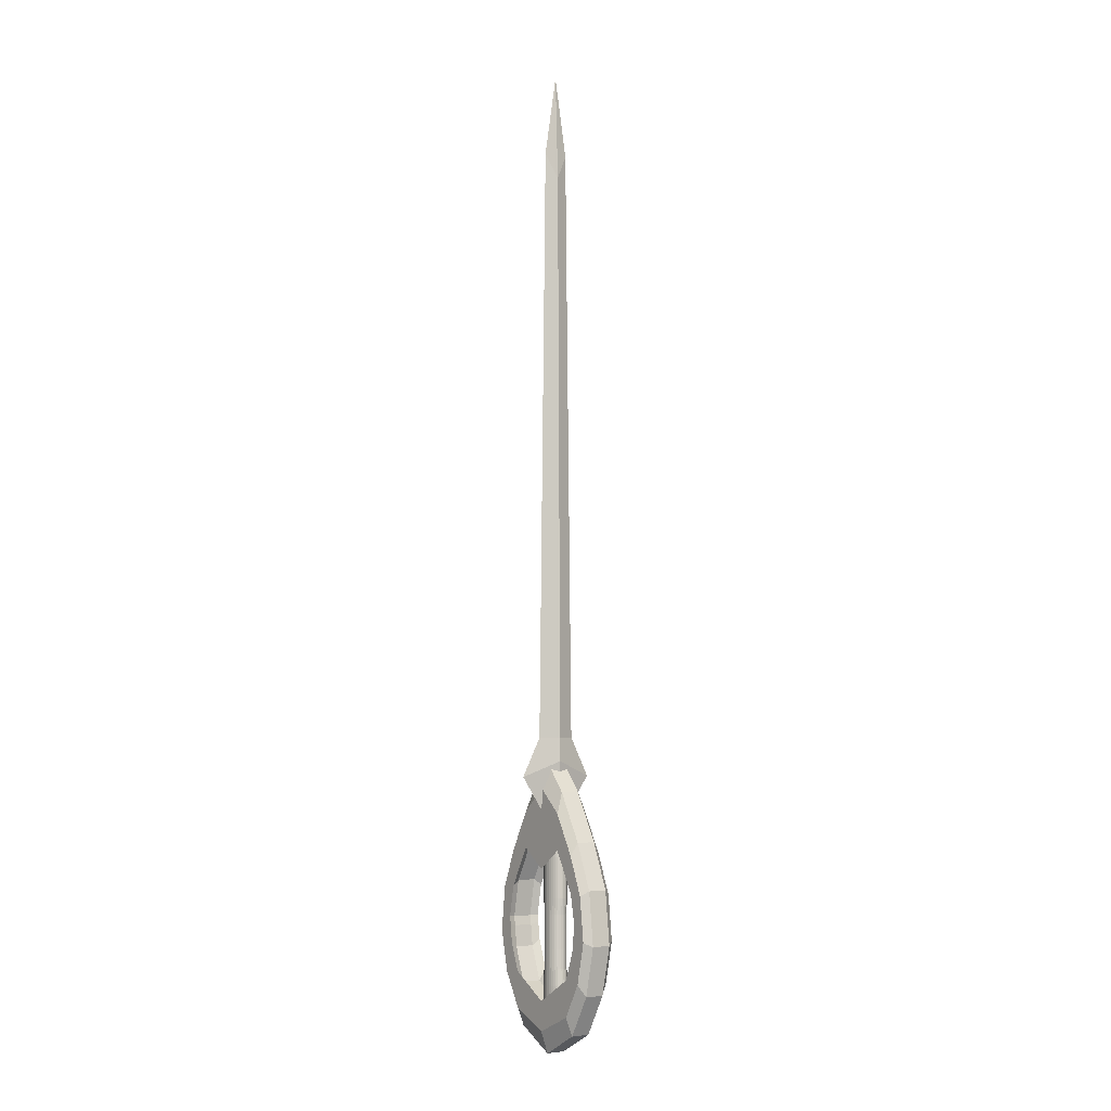
<metadata>
{"format":"obj","ext":"obj","renderer":"f3d","projection":"perspective","resolution":1024,"background":"white","views":[{"elev":-4.7,"azim":-124.8,"up":"+Y"}]}
</metadata>
<code>
o Cylinder
v -0.04836 0.4154 0
v -0.04836 0.5585 0
v -0.04744 0.4154 -0.006918
v -0.04744 0.5585 -0.006918
v -0.04468 0.4154 -0.01357
v -0.04468 0.5585 -0.01357
v -0.04021 0.4154 -0.0197
v -0.04021 0.5585 -0.0197
v -0.0342 0.4154 -0.02507
v -0.0342 0.5585 -0.02507
v -0.02687 0.4154 -0.02948
v -0.02687 0.5585 -0.02948
v -0.01851 0.4154 -0.03276
v -0.01851 0.5585 -0.03276
v -0.009436 0.4154 -0.03478
v -0.009436 0.5585 -0.03478
v -0 0.4154 -0.03546
v -0 0.5585 -0.03546
v 0.009436 0.4154 -0.03478
v 0.009436 0.5585 -0.03478
v 0.01851 0.4154 -0.03276
v 0.01851 0.5585 -0.03276
v 0.02687 0.4154 -0.02948
v 0.02687 0.5585 -0.02948
v 0.0342 0.4154 -0.02507
v 0.0342 0.5585 -0.02507
v 0.04021 0.4154 -0.0197
v 0.04021 0.5585 -0.0197
v 0.04468 0.4154 -0.01357
v 0.04468 0.5585 -0.01357
v 0.04744 0.4154 -0.006918
v 0.04744 0.5585 -0.006918
v 0.04836 0.4154 -0
v 0.04836 0.5585 -0
v 0.04744 0.4154 0.006918
v 0.04744 0.5585 0.006918
v 0.04468 0.4154 0.01357
v 0.04468 0.5585 0.01357
v 0.04021 0.4154 0.0197
v 0.04021 0.5585 0.0197
v 0.0342 0.4154 0.02507
v 0.0342 0.5585 0.02507
v 0.02687 0.4154 0.02948
v 0.02687 0.5585 0.02948
v 0.01851 0.4154 0.03276
v 0.01851 0.5585 0.03276
v 0.009436 0.4154 0.03478
v 0.009436 0.5585 0.03478
v 0 0.4154 0.03546
v 0 0.5585 0.03546
v -0.009436 0.4154 0.03478
v -0.009436 0.5585 0.03478
v -0.01851 0.4154 0.03276
v -0.01851 0.5585 0.03276
v -0.02687 0.4154 0.02948
v -0.02687 0.5585 0.02948
v -0.0342 0.4154 0.02507
v -0.0342 0.5585 0.02507
v -0.04021 0.4154 0.0197
v -0.04021 0.5585 0.0197
v -0.04468 0.4154 0.01357
v -0.04468 0.5585 0.01357
v -0.04744 0.4154 0.006918
v -0.04744 0.5585 0.006918
v -0.04516 0.3605 -0
v -0.04429 0.3605 -0.006918
v -0.04172 0.3605 -0.01357
v -0.03755 0.3605 -0.0197
v -0.03193 0.3605 -0.02507
v -0.02509 0.3605 -0.02948
v -0.01728 0.3605 -0.03276
v -0.008809 0.3605 -0.03478
v -0 0.3605 -0.03546
v 0.008809 0.3605 -0.03478
v 0.01728 0.3605 -0.03276
v 0.02509 0.3605 -0.02948
v 0.03193 0.3605 -0.02507
v 0.03755 0.3605 -0.0197
v 0.04172 0.3605 -0.01357
v 0.04429 0.3605 -0.006918
v 0.04516 0.3605 -0
v 0.04429 0.3605 0.006918
v 0.04172 0.3605 0.01357
v 0.03755 0.3605 0.0197
v 0.03193 0.3605 0.02507
v 0.02509 0.3605 0.02948
v 0.01728 0.3605 0.03276
v 0.008809 0.3605 0.03478
v 0 0.3605 0.03546
v -0.008809 0.3605 0.03478
v -0.01728 0.3605 0.03276
v -0.02509 0.3605 0.02948
v -0.03193 0.3605 0.02507
v -0.03755 0.3605 0.0197
v -0.04172 0.3605 0.01357
v -0.04429 0.3605 0.006918
v -0.04435 0.3093 -0
v -0.0435 0.3093 -0.006918
v -0.04098 0.3093 -0.01357
v -0.03688 0.3093 -0.0197
v -0.03136 0.3093 -0.02507
v -0.02464 0.3093 -0.02948
v -0.01697 0.3093 -0.03276
v -0.008653 0.3093 -0.03478
v -0 0.3093 -0.03546
v 0.008653 0.3093 -0.03478
v 0.01697 0.3093 -0.03276
v 0.02464 0.3093 -0.02948
v 0.03136 0.3093 -0.02507
v 0.03688 0.3093 -0.0197
v 0.04098 0.3093 -0.01357
v 0.0435 0.3093 -0.006918
v 0.04435 0.3093 -0
v 0.0435 0.3093 0.006918
v 0.04098 0.3093 0.01357
v 0.03688 0.3093 0.0197
v 0.03136 0.3093 0.02507
v 0.02464 0.3093 0.02948
v 0.01697 0.3093 0.03276
v 0.008653 0.3093 0.03478
v 0 0.3093 0.03546
v -0.008653 0.3093 0.03478
v -0.01697 0.3093 0.03276
v -0.02464 0.3093 0.02948
v -0.03136 0.3093 0.02507
v -0.03688 0.3093 0.0197
v -0.04098 0.3093 0.01357
v -0.0435 0.3093 0.006918
v -0.04435 0.2429 -0
v -0.0435 0.2429 -0.006918
v -0.04098 0.2429 -0.01357
v -0.03688 0.2429 -0.0197
v -0.03136 0.2429 -0.02507
v -0.02464 0.2429 -0.02948
v -0.01697 0.2429 -0.03276
v -0.008653 0.2429 -0.03478
v -0 0.2429 -0.03546
v 0.008653 0.2429 -0.03478
v 0.01697 0.2429 -0.03276
v 0.02464 0.2429 -0.02948
v 0.03136 0.2429 -0.02507
v 0.03688 0.2429 -0.0197
v 0.04098 0.2429 -0.01357
v 0.0435 0.2429 -0.006918
v 0.04435 0.2429 -0
v 0.0435 0.2429 0.006918
v 0.04098 0.2429 0.01357
v 0.03688 0.2429 0.0197
v 0.03136 0.2429 0.02507
v 0.02464 0.2429 0.02948
v 0.01697 0.2429 0.03276
v 0.008653 0.2429 0.03478
v 0 0.2429 0.03546
v -0.008653 0.2429 0.03478
v -0.01697 0.2429 0.03276
v -0.02464 0.2429 0.02948
v -0.03136 0.2429 0.02507
v -0.03688 0.2429 0.0197
v -0.04098 0.2429 0.01357
v -0.0435 0.2429 0.006918
v -0.04613 0.1758 -0
v -0.04524 0.1758 -0.006918
v -0.04262 0.1758 -0.01357
v -0.03835 0.1758 -0.0197
v -0.03262 0.1758 -0.02507
v -0.02563 0.1758 -0.02948
v -0.01765 0.1758 -0.03276
v -0.008999 0.1758 -0.03478
v -0 0.1758 -0.03546
v 0.008999 0.1758 -0.03478
v 0.01765 0.1758 -0.03276
v 0.02563 0.1758 -0.02948
v 0.03262 0.1758 -0.02507
v 0.03835 0.1758 -0.0197
v 0.04262 0.1758 -0.01357
v 0.04524 0.1758 -0.006918
v 0.04613 0.1758 -0
v 0.04524 0.1758 0.006918
v 0.04262 0.1758 0.01357
v 0.03835 0.1758 0.0197
v 0.03262 0.1758 0.02507
v 0.02563 0.1758 0.02948
v 0.01765 0.1758 0.03276
v 0.008999 0.1758 0.03478
v 0 0.1758 0.03546
v -0.008999 0.1758 0.03478
v -0.01765 0.1758 0.03276
v -0.02563 0.1758 0.02948
v -0.03262 0.1758 0.02507
v -0.03835 0.1758 0.0197
v -0.04262 0.1758 0.01357
v -0.04524 0.1758 0.006918
v -0.05094 0.1173 -0
v -0.04996 0.1173 -0.006918
v -0.04706 0.1173 -0.01357
v -0.04235 0.1173 -0.0197
v -0.03602 0.1173 -0.02507
v -0.0283 0.1173 -0.02948
v -0.01949 0.1173 -0.03276
v -0.009937 0.1173 -0.03478
v -0 0.1173 -0.03546
v 0.009937 0.1173 -0.03478
v 0.01949 0.1173 -0.03276
v 0.0283 0.1173 -0.02948
v 0.03602 0.1173 -0.02507
v 0.04235 0.1173 -0.0197
v 0.04706 0.1173 -0.01357
v 0.04996 0.1173 -0.006918
v 0.05094 0.1173 -0
v 0.04996 0.1173 0.006918
v 0.04706 0.1173 0.01357
v 0.04235 0.1173 0.0197
v 0.03602 0.1173 0.02507
v 0.0283 0.1173 0.02948
v 0.01949 0.1173 0.03276
v 0.009937 0.1173 0.03478
v 0 0.1173 0.03546
v -0.009937 0.1173 0.03478
v -0.01949 0.1173 0.03276
v -0.0283 0.1173 0.02948
v -0.03602 0.1173 0.02507
v -0.04235 0.1173 0.0197
v -0.04706 0.1173 0.01357
v -0.04996 0.1173 0.006918
v -0.05339 0.04863 -0
v -0.05236 0.04863 -0.006918
v -0.04933 0.04863 -0.01357
v -0.04439 0.04863 -0.0197
v -0.03775 0.04863 -0.02507
v -0.02966 0.04863 -0.02948
v -0.02043 0.04863 -0.03276
v -0.01042 0.04863 -0.03478
v -0 0.04863 -0.03546
v 0.01042 0.04863 -0.03478
v 0.02043 0.04863 -0.03276
v 0.02966 0.04863 -0.02948
v 0.03775 0.04863 -0.02507
v 0.04439 0.04863 -0.0197
v 0.04933 0.04863 -0.01357
v 0.05236 0.04863 -0.006918
v 0.05339 0.04863 -0
v 0.05236 0.04863 0.006918
v 0.04933 0.04863 0.01357
v 0.04439 0.04863 0.0197
v 0.03775 0.04863 0.02507
v 0.02966 0.04863 0.02948
v 0.02043 0.04863 0.03276
v 0.01042 0.04863 0.03478
v 0 0.04863 0.03546
v -0.01042 0.04863 0.03478
v -0.02043 0.04863 0.03276
v -0.02966 0.04863 0.02948
v -0.03775 0.04863 0.02507
v -0.04439 0.04863 0.0197
v -0.04933 0.04863 0.01357
v -0.05236 0.04863 0.006918
v -0.05339 -0.0351 -0
v -0.05236 -0.0351 -0.006918
v -0.04933 -0.0351 -0.01357
v -0.04439 -0.0351 -0.0197
v -0.03775 -0.0351 -0.02507
v -0.02966 -0.0351 -0.02948
v -0.02043 -0.0351 -0.03276
v -0.01042 -0.0351 -0.03478
v -0 -0.0351 -0.03546
v 0.01042 -0.0351 -0.03478
v 0.02043 -0.0351 -0.03276
v 0.02966 -0.0351 -0.02948
v 0.03775 -0.0351 -0.02507
v 0.04439 -0.0351 -0.0197
v 0.04933 -0.0351 -0.01357
v 0.05236 -0.0351 -0.006918
v 0.05339 -0.0351 -0
v 0.05236 -0.0351 0.006918
v 0.04933 -0.0351 0.01357
v 0.04439 -0.0351 0.0197
v 0.03775 -0.0351 0.02507
v 0.02966 -0.0351 0.02948
v 0.02043 -0.0351 0.03276
v 0.01042 -0.0351 0.03478
v 0 -0.0351 0.03546
v -0.01042 -0.0351 0.03478
v -0.02043 -0.0351 0.03276
v -0.02966 -0.0351 0.02948
v -0.03775 -0.0351 0.02507
v -0.04439 -0.0351 0.0197
v -0.04933 -0.0351 0.01357
v -0.05236 -0.0351 0.006918
v -0.04199 0.6568 -0.006918
v -0.04281 0.6568 -0
v -0.03956 0.6568 -0.01357
v -0.0356 0.6568 -0.0197
v -0.03027 0.6568 -0.02507
v -0.02379 0.6568 -0.02948
v -0.01638 0.6568 -0.03276
v -0.008353 0.6568 -0.03478
v -0 0.6568 -0.03546
v 0.008353 0.6568 -0.03478
v 0.01638 0.6568 -0.03276
v 0.02379 0.6568 -0.02948
v 0.03027 0.6568 -0.02507
v 0.0356 0.6568 -0.0197
v 0.03956 0.6568 -0.01357
v 0.04199 0.6568 -0.006918
v 0.04281 0.6568 -0
v 0.04199 0.6568 0.006918
v 0.03956 0.6568 0.01357
v 0.0356 0.6568 0.0197
v 0.03027 0.6568 0.02507
v 0.02379 0.6568 0.02948
v 0.01638 0.6568 0.03276
v 0.008353 0.6568 0.03478
v 0 0.6568 0.03546
v -0.008353 0.6568 0.03478
v -0.01638 0.6568 0.03276
v -0.02379 0.6568 0.02948
v -0.03027 0.6568 0.02507
v -0.0356 0.6568 0.0197
v -0.03956 0.6568 0.01357
v -0.04199 0.6568 0.006918
f 1 2 4 3
f 3 4 6 5
f 5 6 8 7
f 7 8 10 9
f 9 10 12 11
f 11 12 14 13
f 13 14 16 15
f 15 16 18 17
f 17 18 20 19
f 19 20 22 21
f 21 22 24 23
f 23 24 26 25
f 25 26 28 27
f 27 28 30 29
f 29 30 32 31
f 31 32 34 33
f 33 34 36 35
f 35 36 38 37
f 37 38 40 39
f 39 40 42 41
f 41 42 44 43
f 43 44 46 45
f 45 46 48 47
f 47 48 50 49
f 49 50 52 51
f 51 52 54 53
f 53 54 56 55
f 55 56 58 57
f 57 58 60 59
f 59 60 62 61
f 20 18 297 298
f 61 62 64 63
f 63 64 2 1
f 11 13 71 70
f 65 66 98 97
f 29 31 80 79
f 47 49 89 88
f 3 5 67 66
f 21 23 76 75
f 39 41 85 84
f 57 59 94 93
f 13 15 72 71
f 31 33 81 80
f 49 51 90 89
f 5 7 68 67
f 23 25 77 76
f 41 43 86 85
f 59 61 95 94
f 15 17 73 72
f 33 35 82 81
f 51 53 91 90
f 7 9 69 68
f 25 27 78 77
f 43 45 87 86
f 61 63 96 95
f 17 19 74 73
f 35 37 83 82
f 53 55 92 91
f 9 11 70 69
f 27 29 79 78
f 45 47 88 87
f 1 3 66 65
f 63 1 65 96
f 19 21 75 74
f 37 39 84 83
f 55 57 93 92
f 110 111 143 142
f 92 93 125 124
f 79 80 112 111
f 66 67 99 98
f 93 94 126 125
f 80 81 113 112
f 67 68 100 99
f 94 95 127 126
f 81 82 114 113
f 68 69 101 100
f 95 96 128 127
f 82 83 115 114
f 69 70 102 101
f 96 65 97 128
f 83 84 116 115
f 70 71 103 102
f 84 85 117 116
f 71 72 104 103
f 85 86 118 117
f 72 73 105 104
f 86 87 119 118
f 73 74 106 105
f 87 88 120 119
f 74 75 107 106
f 88 89 121 120
f 75 76 108 107
f 89 90 122 121
f 76 77 109 108
f 90 91 123 122
f 77 78 110 109
f 91 92 124 123
f 78 79 111 110
f 145 146 178 177
f 97 98 130 129
f 124 125 157 156
f 111 112 144 143
f 98 99 131 130
f 125 126 158 157
f 112 113 145 144
f 99 100 132 131
f 126 127 159 158
f 113 114 146 145
f 100 101 133 132
f 127 128 160 159
f 114 115 147 146
f 101 102 134 133
f 128 97 129 160
f 115 116 148 147
f 102 103 135 134
f 116 117 149 148
f 103 104 136 135
f 117 118 150 149
f 104 105 137 136
f 118 119 151 150
f 105 106 138 137
f 119 120 152 151
f 106 107 139 138
f 120 121 153 152
f 107 108 140 139
f 121 122 154 153
f 108 109 141 140
f 122 123 155 154
f 109 110 142 141
f 123 124 156 155
f 180 181 213 212
f 132 133 165 164
f 159 160 192 191
f 146 147 179 178
f 133 134 166 165
f 160 129 161 192
f 147 148 180 179
f 134 135 167 166
f 148 149 181 180
f 135 136 168 167
f 149 150 182 181
f 136 137 169 168
f 150 151 183 182
f 137 138 170 169
f 151 152 184 183
f 138 139 171 170
f 152 153 185 184
f 139 140 172 171
f 153 154 186 185
f 140 141 173 172
f 154 155 187 186
f 141 142 174 173
f 155 156 188 187
f 142 143 175 174
f 129 130 162 161
f 156 157 189 188
f 143 144 176 175
f 130 131 163 162
f 157 158 190 189
f 144 145 177 176
f 131 132 164 163
f 158 159 191 190
f 215 216 248 247
f 167 168 200 199
f 181 182 214 213
f 168 169 201 200
f 182 183 215 214
f 169 170 202 201
f 183 184 216 215
f 170 171 203 202
f 184 185 217 216
f 171 172 204 203
f 185 186 218 217
f 172 173 205 204
f 186 187 219 218
f 173 174 206 205
f 187 188 220 219
f 174 175 207 206
f 161 162 194 193
f 188 189 221 220
f 175 176 208 207
f 162 163 195 194
f 189 190 222 221
f 176 177 209 208
f 163 164 196 195
f 190 191 223 222
f 177 178 210 209
f 164 165 197 196
f 191 192 224 223
f 178 179 211 210
f 165 166 198 197
f 192 161 193 224
f 179 180 212 211
f 166 167 199 198
f 250 251 283 282
f 202 203 235 234
f 216 217 249 248
f 203 204 236 235
f 217 218 250 249
f 204 205 237 236
f 218 219 251 250
f 205 206 238 237
f 219 220 252 251
f 206 207 239 238
f 193 194 226 225
f 220 221 253 252
f 207 208 240 239
f 194 195 227 226
f 221 222 254 253
f 208 209 241 240
f 195 196 228 227
f 222 223 255 254
f 209 210 242 241
f 196 197 229 228
f 223 224 256 255
f 210 211 243 242
f 197 198 230 229
f 224 193 225 256
f 211 212 244 243
f 198 199 231 230
f 212 213 245 244
f 199 200 232 231
f 213 214 246 245
f 200 201 233 232
f 214 215 247 246
f 201 202 234 233
f 257 258 259 260 261 262 263 264 265 266 267 268 269 270 271 272 273 274 275 276 277 278 279 280 281 282 283 284 285 286 287 288
f 237 238 270 269
f 251 252 284 283
f 238 239 271 270
f 225 226 258 257
f 252 253 285 284
f 239 240 272 271
f 226 227 259 258
f 253 254 286 285
f 240 241 273 272
f 227 228 260 259
f 254 255 287 286
f 241 242 274 273
f 228 229 261 260
f 255 256 288 287
f 242 243 275 274
f 229 230 262 261
f 256 225 257 288
f 243 244 276 275
f 230 231 263 262
f 244 245 277 276
f 231 232 264 263
f 245 246 278 277
f 232 233 265 264
f 246 247 279 278
f 233 234 266 265
f 247 248 280 279
f 234 235 267 266
f 248 249 281 280
f 235 236 268 267
f 249 250 282 281
f 236 237 269 268
f 289 290 320 319 318 317 316 315 314 313 312 311 310 309 308 307 306 305 304 303 302 301 300 299 298 297 296 295 294 293 292 291
f 38 36 306 307
f 56 54 315 316
f 12 10 293 294
f 30 28 302 303
f 4 2 290 289
f 48 46 311 312
f 2 64 320 290
f 22 20 298 299
f 40 38 307 308
f 58 56 316 317
f 14 12 294 295
f 32 30 303 304
f 50 48 312 313
f 6 4 289 291
f 24 22 299 300
f 42 40 308 309
f 60 58 317 318
f 16 14 295 296
f 34 32 304 305
f 52 50 313 314
f 8 6 291 292
f 26 24 300 301
f 44 42 309 310
f 62 60 318 319
f 18 16 296 297
f 36 34 305 306
f 54 52 314 315
f 10 8 292 293
f 28 26 301 302
f 46 44 310 311
f 64 62 319 320
o Plane
v -0 0.7955 -0.05933
v 0 0.5152 -0.05933
v -0.09673 0.7091 -0.05933
v -0.09673 0.5839 -0.05933
v -0.1752 0.5697 -0.05933
v -0.1752 0.4445 -0.05933
v -0.2302 0.4384 -0.05933
v -0.1966 0.337 -0.05933
v -0.2482 0.2854 -0.05933
v -0.1922 0.311 -0.05933
v -0.2149 0.1435 -0.05933
v -0.1846 0.2498 -0.05933
v -0.1466 0.02661 -0.05933
v -0.148 0.1518 -0.05933
v 0 -0.037 -0.05933
v 0 0.06493 -0.05933
v -0 0.8847 -0.03391
v 0 0.5484 -0.03391
v -0.08735 0.781 -0.03391
v -0.08735 0.6308 -0.03391
v -0.1815 0.6138 -0.03391
v -0.1815 0.4636 -0.03391
v -0.2475 0.4562 -0.03391
v -0.2072 0.3346 -0.03391
v -0.2691 0.2726 -0.03391
v -0.2019 0.3033 -0.03391
v -0.2291 0.1024 -0.03391
v -0.1928 0.2299 -0.03391
v -0.1472 -0.03793 -0.03391
v -0.1489 0.1123 -0.03391
v 0 -0.1143 -0.03391
v 0 0.008052 -0.03391
v -0 0.8847 0
v -0.08735 0.781 0
v -0.1815 0.6138 0
v -0.2475 0.4562 0
v -0.2691 0.2726 0
v -0.2291 0.1024 0
v -0.1472 -0.03793 0
v 0 -0.1143 0
v 0 0.5484 0
v -0.08735 0.6308 0
v -0.1815 0.4636 0
v -0.2072 0.3346 0
v -0.2019 0.3033 0
v -0.1928 0.2299 0
v -0.1489 0.1123 0
v 0 0.008052 0
v 0.09673 0.7091 -0.05933
v 0.09673 0.5839 -0.05933
v 0.1752 0.5697 -0.05933
v 0.1752 0.4445 -0.05933
v 0.2302 0.4384 -0.05933
v 0.1966 0.337 -0.05933
v 0.2482 0.2854 -0.05933
v 0.1922 0.311 -0.05933
v 0.2149 0.1435 -0.05933
v 0.1846 0.2498 -0.05933
v 0.1466 0.02661 -0.05933
v 0.148 0.1518 -0.05933
v 0.08735 0.781 -0.03391
v 0.08735 0.6308 -0.03391
v 0.1815 0.6138 -0.03391
v 0.1815 0.4636 -0.03391
v 0.2475 0.4562 -0.03391
v 0.2072 0.3346 -0.03391
v 0.2691 0.2726 -0.03391
v 0.2019 0.3033 -0.03391
v 0.2291 0.1024 -0.03391
v 0.1928 0.2299 -0.03391
v 0.1472 -0.03793 -0.03391
v 0.1489 0.1123 -0.03391
v 0.08735 0.781 -0
v 0.1815 0.6138 -0
v 0.2475 0.4562 -0
v 0.2691 0.2726 -0
v 0.2291 0.1024 -0
v 0.1472 -0.03793 -0
v 0.08735 0.6308 -0
v 0.1815 0.4636 -0
v 0.2072 0.3346 -0
v 0.2019 0.3033 -0
v 0.1928 0.2299 -0
v 0.1489 0.1123 -0
v -0 0.7955 0.05933
v 0 0.5152 0.05933
v -0.09673 0.7091 0.05933
v -0.09673 0.5839 0.05933
v -0.1752 0.5697 0.05933
v -0.1752 0.4445 0.05933
v -0.2302 0.4384 0.05933
v -0.1966 0.337 0.05933
v -0.2482 0.2854 0.05933
v -0.1922 0.311 0.05933
v -0.2149 0.1435 0.05933
v -0.1846 0.2498 0.05933
v -0.1466 0.02661 0.05933
v -0.148 0.1518 0.05933
v 0 -0.037 0.05933
v 0 0.06493 0.05933
v -0 0.8847 0.03391
v 0 0.5484 0.03391
v -0.08735 0.781 0.03391
v -0.08735 0.6308 0.03391
v -0.1815 0.6138 0.03391
v -0.1815 0.4636 0.03391
v -0.2475 0.4562 0.03391
v -0.2072 0.3346 0.03391
v -0.2691 0.2726 0.03391
v -0.2019 0.3033 0.03391
v -0.2291 0.1024 0.03391
v -0.1928 0.2299 0.03391
v -0.1472 -0.03793 0.03391
v -0.1489 0.1123 0.03391
v 0 -0.1143 0.03391
v 0 0.008052 0.03391
v 0.09673 0.7091 0.05933
v 0.09673 0.5839 0.05933
v 0.1752 0.5697 0.05933
v 0.1752 0.4445 0.05933
v 0.2302 0.4384 0.05933
v 0.1966 0.337 0.05933
v 0.2482 0.2854 0.05933
v 0.1922 0.311 0.05933
v 0.2149 0.1435 0.05933
v 0.1846 0.2498 0.05933
v 0.1466 0.02661 0.05933
v 0.148 0.1518 0.05933
v 0.08735 0.781 0.03391
v 0.08735 0.6308 0.03391
v 0.1815 0.6138 0.03391
v 0.1815 0.4636 0.03391
v 0.2475 0.4562 0.03391
v 0.2072 0.3346 0.03391
v 0.2691 0.2726 0.03391
v 0.2019 0.3033 0.03391
v 0.2291 0.1024 0.03391
v 0.1928 0.2299 0.03391
v 0.1472 -0.03793 0.03391
v 0.1489 0.1123 0.03391
f 321 322 324 323
f 323 324 326 325
f 325 326 328 327
f 327 328 330 329
f 329 330 332 331
f 331 332 334 333
f 333 334 336 335
f 328 326 342 344
f 324 322 338 340
f 331 333 349 347
f 334 332 348 350
f 327 329 345 343
f 335 336 352 351
f 330 328 344 346
f 323 325 341 339
f 333 335 351 349
f 326 324 340 342
f 336 334 350 352
f 329 331 347 345
f 321 323 339 337
f 332 330 346 348
f 325 327 343 341
f 337 339 354 353
f 347 349 359 358
f 345 347 358 357
f 343 345 357 356
f 341 343 356 355
f 349 351 360 359
f 339 341 355 354
f 352 350 367 368
f 342 340 362 363
f 340 338 361 362
f 350 348 366 367
f 348 346 365 366
f 346 344 364 365
f 344 342 363 364
f 321 369 370 322
f 369 371 372 370
f 371 373 374 372
f 373 375 376 374
f 375 377 378 376
f 377 379 380 378
f 379 335 336 380
f 374 386 384 372
f 370 382 338 322
f 377 389 391 379
f 380 392 390 378
f 373 385 387 375
f 376 388 386 374
f 369 381 383 371
f 379 391 351 335
f 372 384 382 370
f 336 352 392 380
f 375 387 389 377
f 321 337 381 369
f 378 390 388 376
f 371 383 385 373
f 337 353 393 381
f 389 397 398 391
f 387 396 397 389
f 385 395 396 387
f 383 394 395 385
f 391 398 360 351
f 381 393 394 383
f 352 368 404 392
f 384 400 399 382
f 382 399 361 338
f 392 404 403 390
f 390 403 402 388
f 388 402 401 386
f 386 401 400 384
f 405 407 408 406
f 407 409 410 408
f 409 411 412 410
f 411 413 414 412
f 413 415 416 414
f 415 417 418 416
f 417 419 420 418
f 412 428 426 410
f 408 424 422 406
f 415 431 433 417
f 418 434 432 416
f 411 427 429 413
f 419 435 436 420
f 414 430 428 412
f 407 423 425 409
f 417 433 435 419
f 410 426 424 408
f 420 436 434 418
f 413 429 431 415
f 405 421 423 407
f 416 432 430 414
f 409 425 427 411
f 421 353 354 423
f 431 358 359 433
f 429 357 358 431
f 427 356 357 429
f 425 355 356 427
f 433 359 360 435
f 423 354 355 425
f 436 368 367 434
f 426 363 362 424
f 424 362 361 422
f 434 367 366 432
f 432 366 365 430
f 430 365 364 428
f 428 364 363 426
f 405 406 438 437
f 437 438 440 439
f 439 440 442 441
f 441 442 444 443
f 443 444 446 445
f 445 446 448 447
f 447 448 420 419
f 442 440 452 454
f 438 406 422 450
f 445 447 459 457
f 448 446 458 460
f 441 443 455 453
f 444 442 454 456
f 437 439 451 449
f 447 419 435 459
f 440 438 450 452
f 420 448 460 436
f 443 445 457 455
f 405 437 449 421
f 446 444 456 458
f 439 441 453 451
f 421 449 393 353
f 457 459 398 397
f 455 457 397 396
f 453 455 396 395
f 451 453 395 394
f 459 435 360 398
f 449 451 394 393
f 436 460 404 368
f 452 450 399 400
f 450 422 361 399
f 460 458 403 404
f 458 456 402 403
f 456 454 401 402
f 454 452 400 401
o Plane.001
v 0 0.8331 0.1354
v 0 0.7171 0.05804
v 0.02902 0.8863 0
v 0.02902 0.838 0
v -0 0.9686 0.06771
v 0.02902 0.9686 0
v -0 3.048 0.04353
v 0.01451 2.961 0
v -0 3.329 0
v 0 0.8331 -0.1354
v 0 0.7171 -0.05804
v -0 0.9686 -0.06771
v -0 3.048 -0.04353
v -0.02902 0.8863 0
v -0.02902 0.838 0
v -0.02902 0.9686 0
v -0.01451 2.961 0
f 461 462 464 463
f 461 463 466 465
f 465 466 468 467
f 467 468 469
f 470 463 464 471
f 470 472 466 463
f 472 473 468 466
f 473 469 468
f 461 474 475 462
f 461 465 476 474
f 465 467 477 476
f 467 469 477
f 470 471 475 474
f 470 474 476 472
f 472 476 477 473
f 473 477 469

</code>
